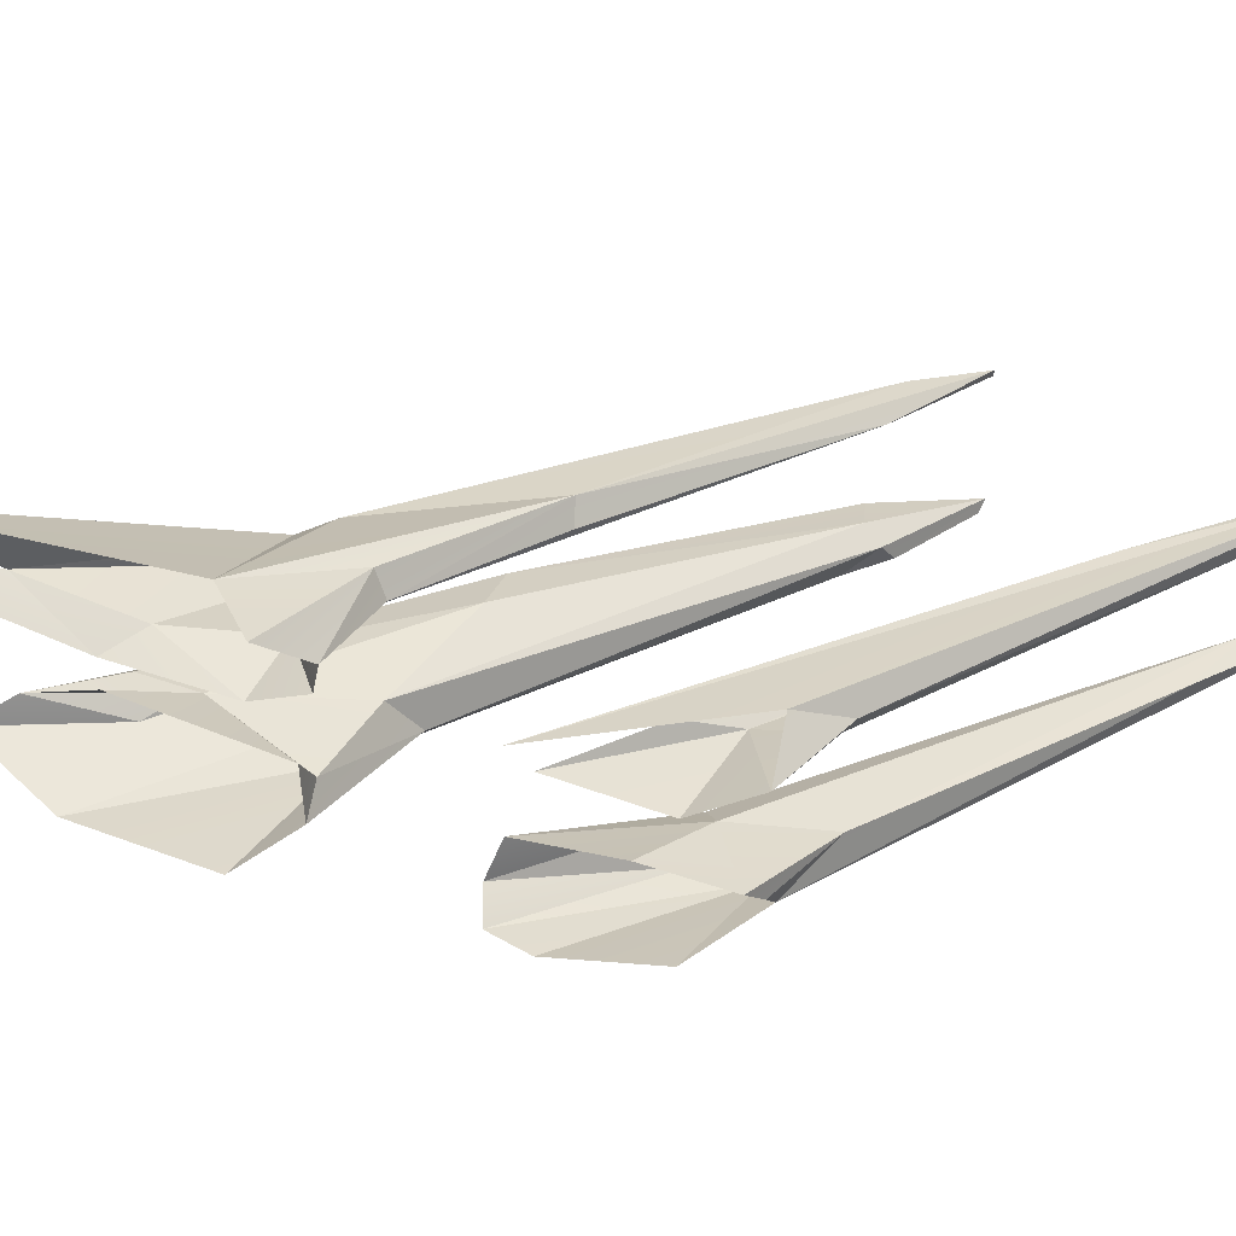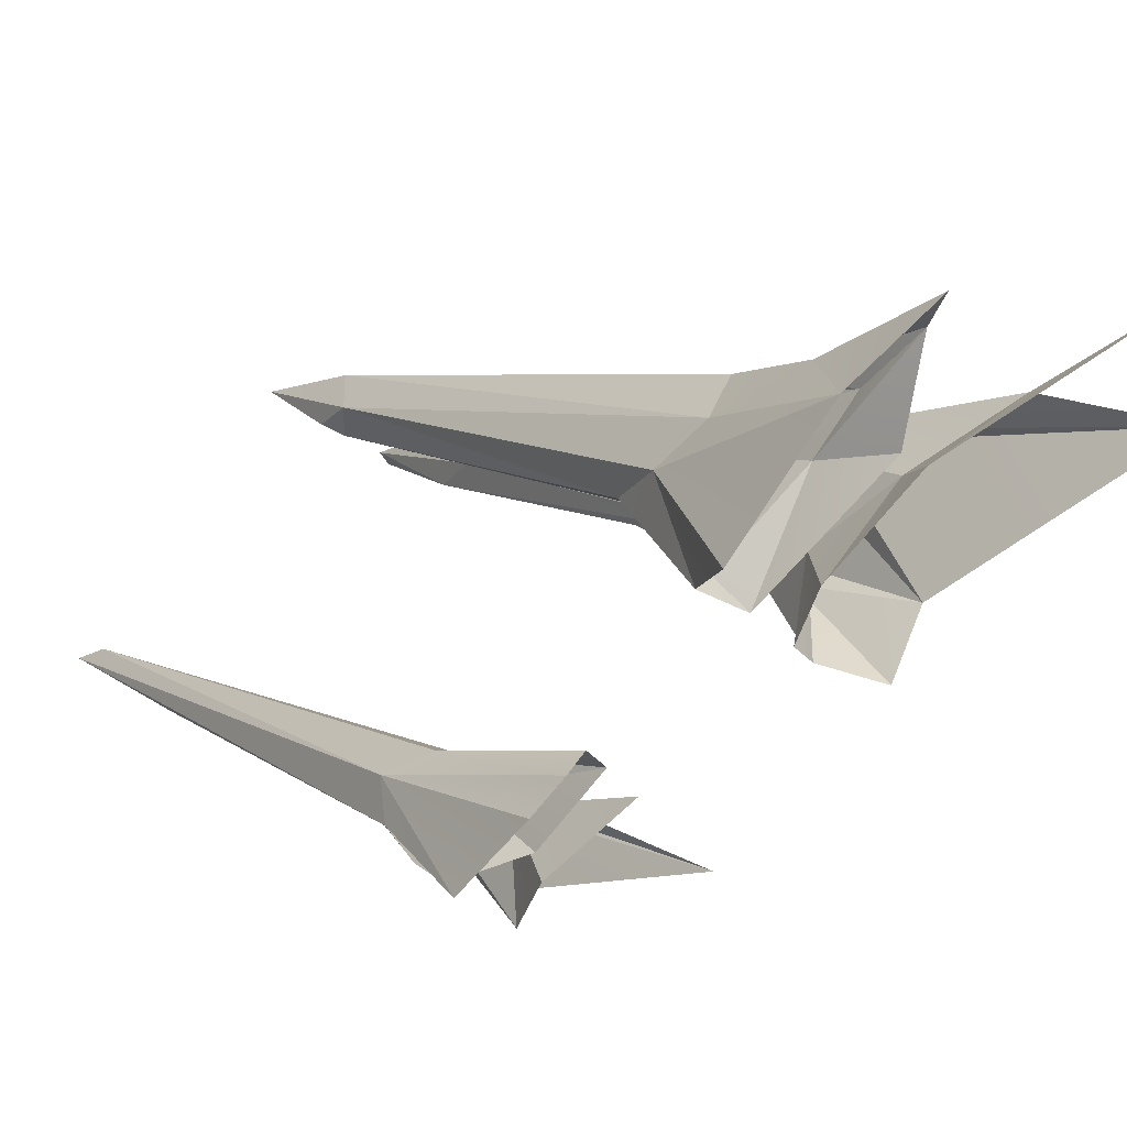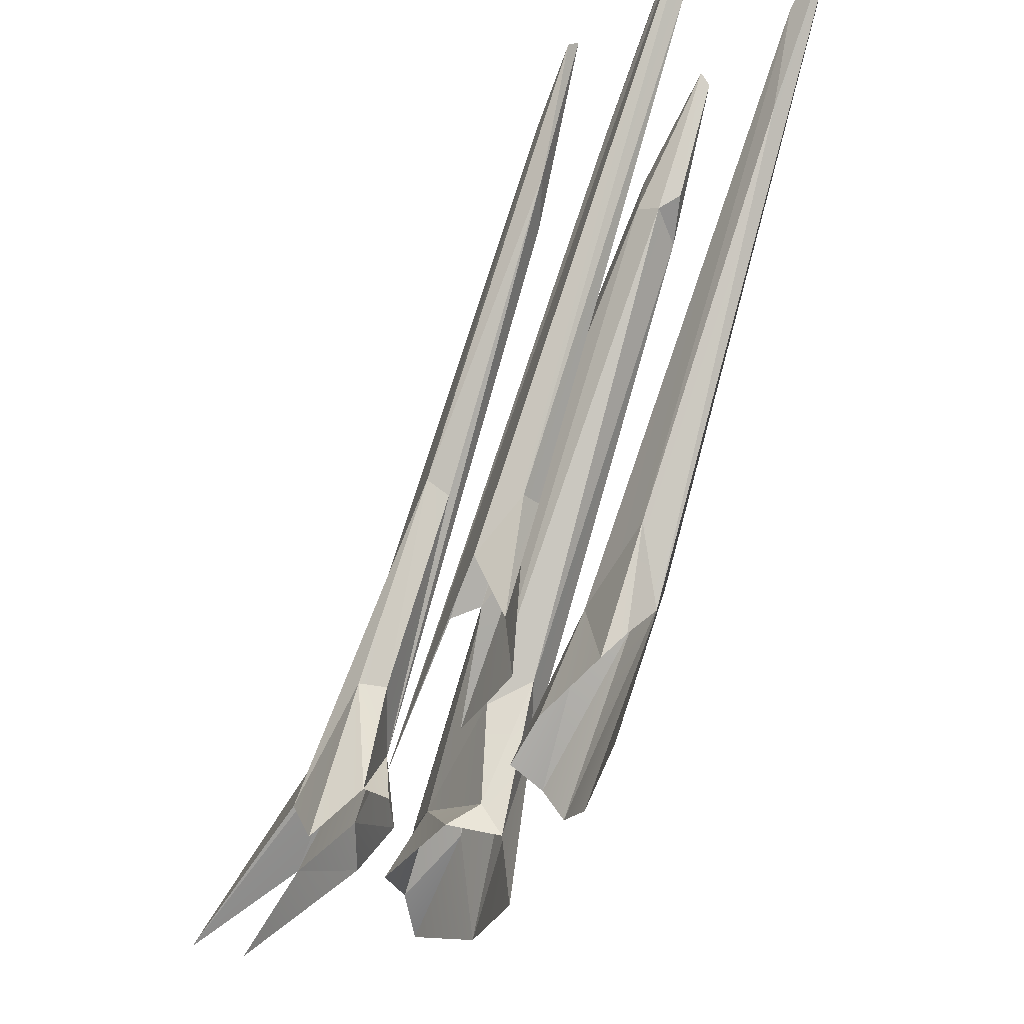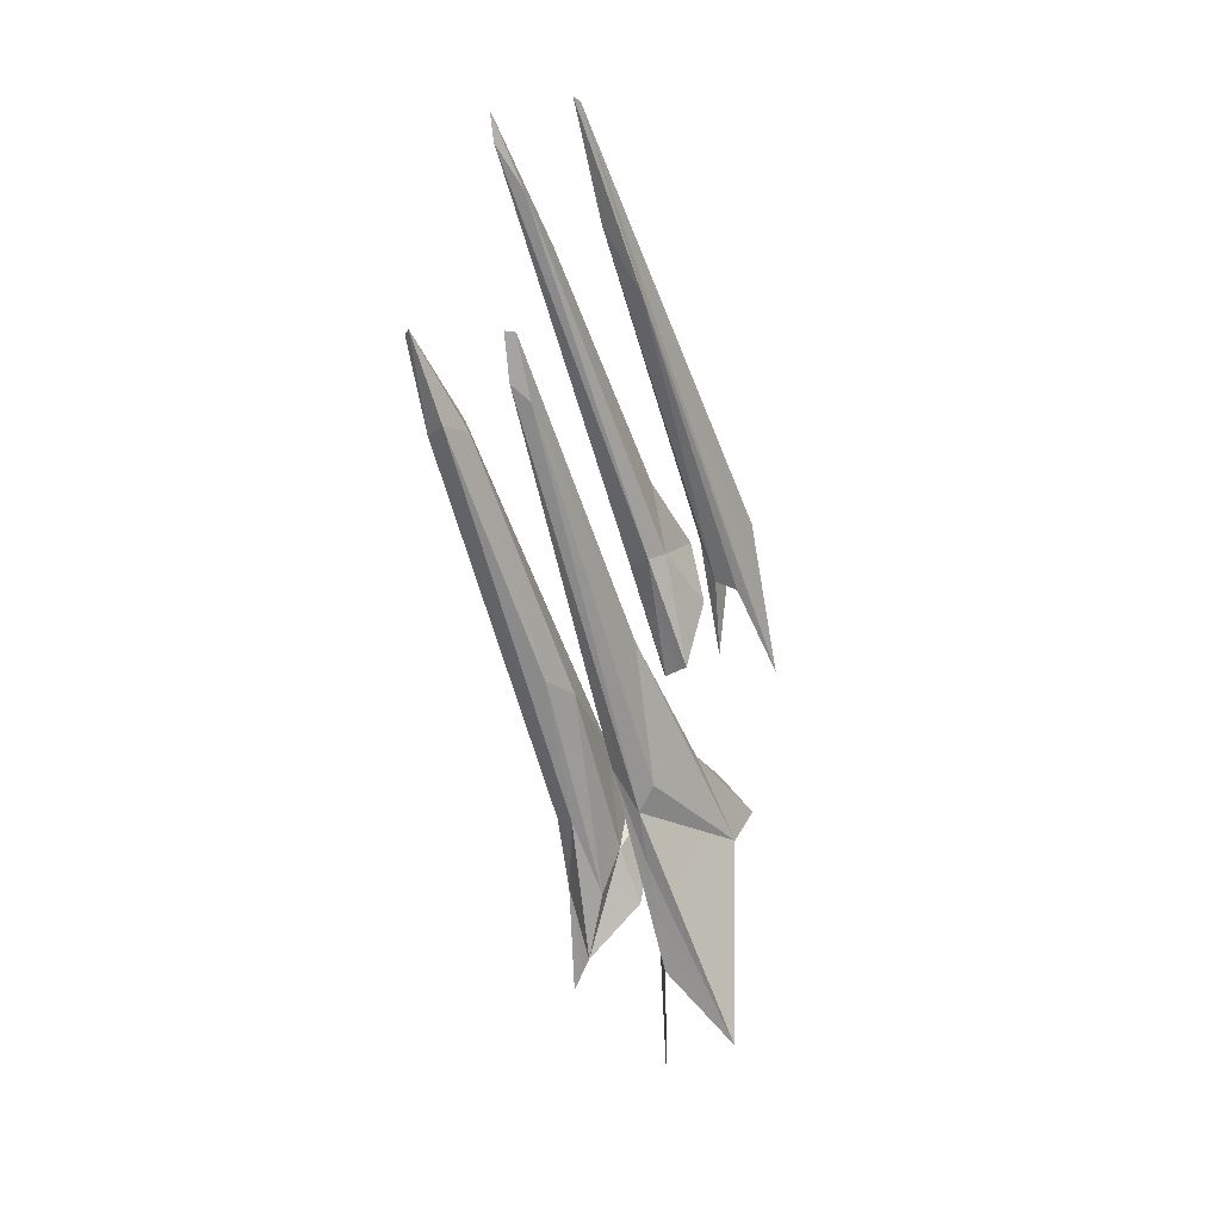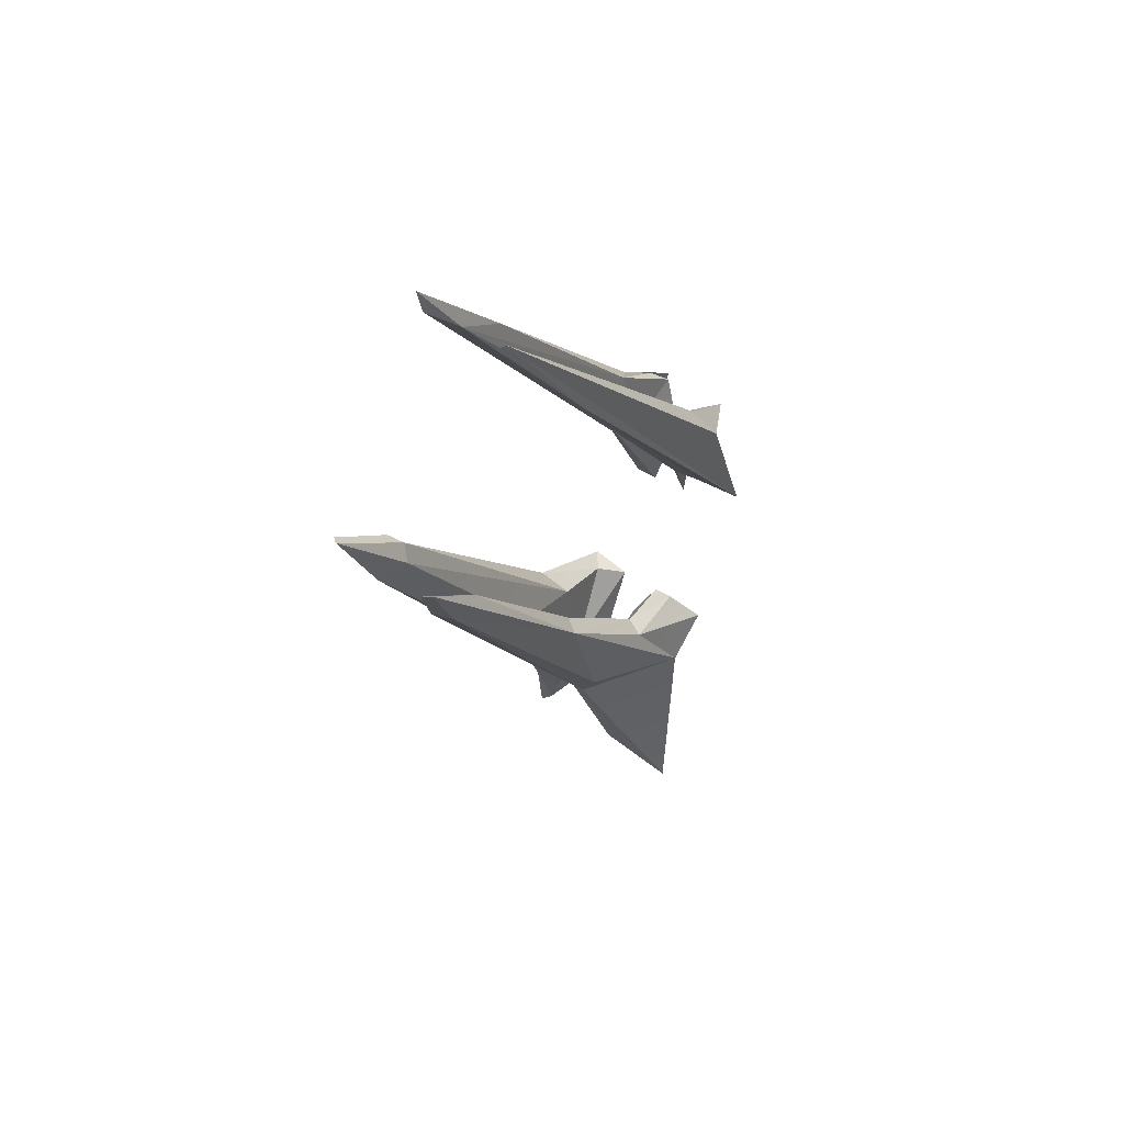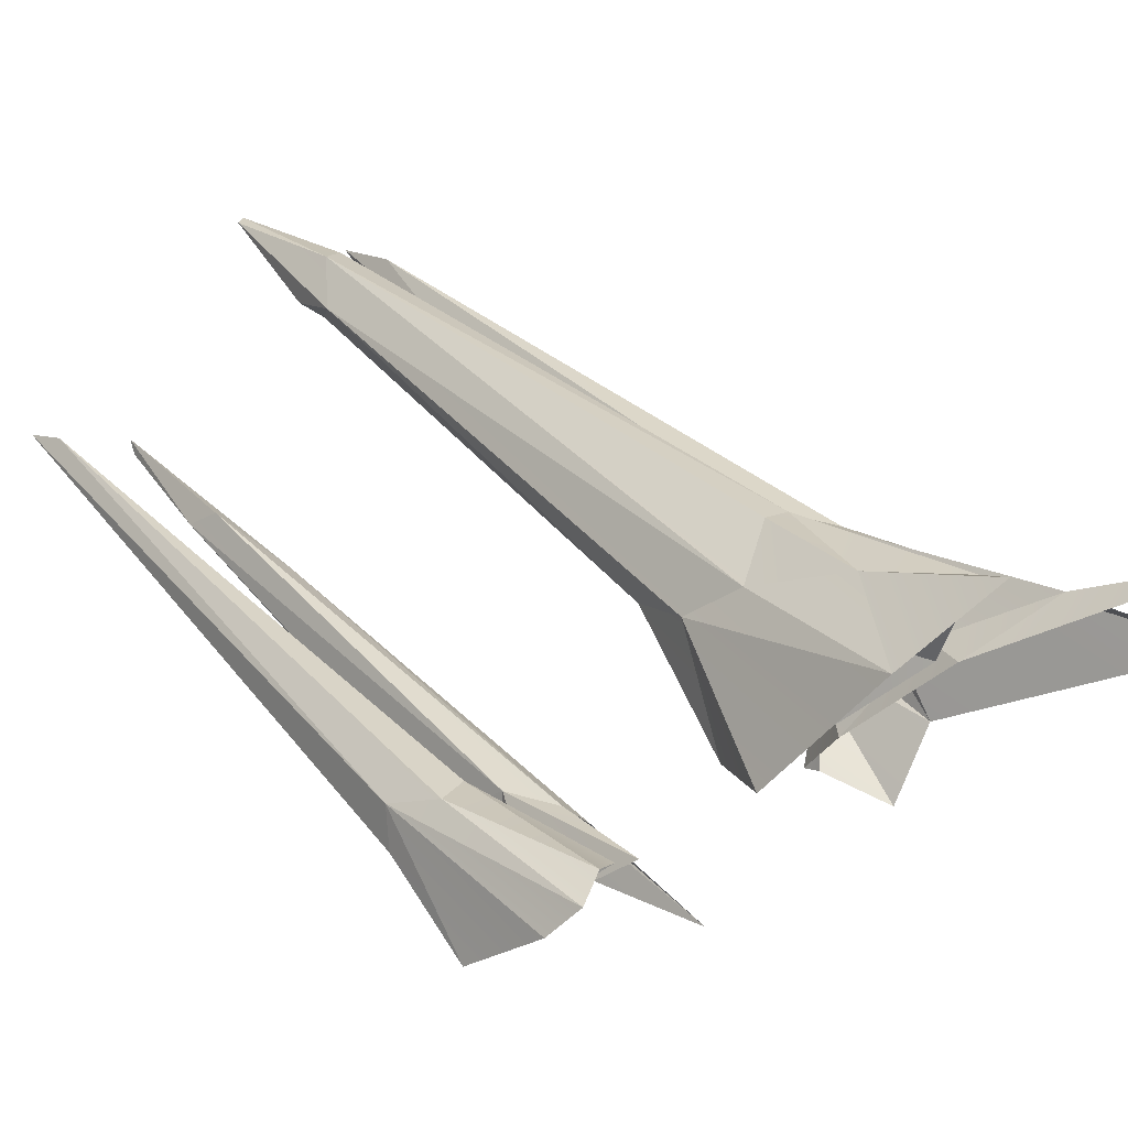
<metadata>
{"format":"obj","ext":"obj","renderer":"f3d","projection":"perspective","resolution":1024,"background":"white","views":[{"elev":-58.0,"azim":86.2,"up":"+Z"},{"elev":-36.4,"azim":-44.2,"up":"+Z"},{"elev":-52.6,"azim":158.3,"up":"+Z"},{"elev":0.4,"azim":30.6,"up":"+Y"},{"elev":52.5,"azim":39.0,"up":"+Y"},{"elev":-7.7,"azim":-50.0,"up":"+Z"}]}
</metadata>
<code>
v -0.02511 1.148 0.5575
v -0.02185 1.183 0.5851
v -0.01465 1.154 0.5743
v -0.01886 1.185 0.5873
v -0.02553 0.9549 0.4751
v -0.03444 0.9779 0.4563
v -0.01777 0.9672 0.4775
v -0.01504 1.239 0.5251
v -0.02071 1.107 0.398
v -0.03057 1.015 0.4336
v -0.02369 1.069 0.4108
v -0.01194 1.12 0.4109
v -0.005304 0.9864 0.4617
v 0.002446 0.9858 0.4622
v -0.0071 1.029 0.4413
v -0.009673 1.007 0.4691
v -0.01565 1.033 0.4491
v -0.008213 1.072 0.4212
v 0.016 1.182 0.5848
v 0.01901 1.161 0.5738
v 0.03476 0.939 0.4642
v 0.01352 0.9654 0.4768
v 0.01602 0.9246 0.4799
v 0.01602 1.264 0.5436
v 0.0265 1.019 0.4336
v 0.02891 1.011 0.4525
v 0.0134 1.123 0.4108
v 0.007357 0.9966 0.4683
v 0.008717 1.026 0.4648
v 0.003054 1.018 0.4476
v 0.009598 1.032 0.4419
v 0.006866 1.077 0.4227
v -0.01828 1.068 0.4195
v -0.02209 1.031 0.4411
v -0.02471 1.079 0.4041
v -0.00565 1.097 0.4117
v 0.01691 1.033 0.4417
v 0.02304 1.07 0.4072
v 0.004769 1.106 0.4122
v -0.02821 1.037 0.4731
v -0.02495 0.9925 0.4797
v -0.02091 1.02 0.4941
v -0.02779 1.02 0.4784
v -0.01361 1.019 0.4962
v -0.01145 0.9914 0.4787
v -0.008191 1.07 0.5223
v -0.01215 1.045 0.4739
v -0.02203 1.054 0.478
v -0.02422 1.111 0.4366
v -0.02342 1.128 0.4246
v -0.01364 1.113 0.4414
v -0.0189 1.253 0.5381
v -0.01037 1.115 0.4336
v -0.01676 1.125 0.4164
v -0.01423 1.142 0.4378
v 0.01414 1.024 0.4965
v 0.02284 1.042 0.4707
v 0.02023 1.084 0.5098
v 0.01943 1.033 0.4957
v 0.01596 1.045 0.4688
v 0.014 1.084 0.5057
v 0.005893 1.039 0.5011
v 0.01353 1.005 0.4893
v 0.007983 1.12 0.4404
v 0.01103 1.139 0.4365
v 0.01227 1.105 0.4362
v 0.01914 1.102 0.4321
v 0.01876 1.203 0.5024
v 0.02249 1.126 0.4265
v 0.0159 1.141 0.4345
v -0.02253 1.152 0.5715
v -0.01697 1.157 0.558
v -0.00626 1.065 0.5062
v -0.01275 1.153 0.5617
v -0.02174 1.161 0.5613
v -0.02679 1.126 0.436
v -0.01913 1.264 0.5403
v -0.01642 1.223 0.5043
v 0.01887 1.182 0.5822
v 0.01563 1.155 0.5585
v 0.01107 1.141 0.5551
v 0.01475 1.166 0.5796
v 0.01242 1.236 0.5169
v 0.01229 1.226 0.519
v 0.01644 1.262 0.5394
f 4 2 71
f 2 4 75
f 52 8 77
f 16 7 13
f 16 15 17
f 79 19 82
f 30 29 31
f 17 15 34
f 37 31 29
f 43 40 6
f 43 6 41
f 42 43 41
f 41 6 5
f 41 5 7
f 44 41 7
f 45 16 73
f 73 46 45
f 17 48 47
f 48 40 1
f 48 72 47
f 76 50 9
f 76 9 35
f 49 11 33
f 33 51 49
f 51 52 49
f 53 36 12
f 53 12 55
f 53 8 51
f 55 50 78
f 58 59 26
f 57 58 26
f 57 37 60
f 60 29 61
f 60 58 57
f 62 28 22
f 62 29 28
f 29 62 81
f 22 63 62
f 63 56 62
f 64 39 32
f 64 84 83
f 65 64 83
f 64 66 84
f 69 85 38
f 69 27 70
f 70 27 65
f 70 85 69
f 71 2 1
f 43 1 40
f 71 42 44
f 44 46 3
f 74 47 72
f 74 72 4
f 76 52 77
f 8 55 78
f 78 50 77
f 58 61 80
f 62 82 81
f 81 82 19
f 80 61 29
f 82 56 20
f 68 84 66
f 85 24 68
f 70 83 85
f 75 4 72
f 6 40 10
f 16 13 15
f 19 79 80
f 20 79 82
f 83 24 85
f 30 28 29
f 30 14 28
f 22 14 23
f 34 40 48
f 44 42 41
f 44 7 45
f 45 46 44
f 45 7 16
f 47 16 17
f 73 16 47
f 48 17 34
f 11 76 35
f 76 11 49
f 51 33 18
f 51 18 53
f 53 18 36
f 53 55 8
f 55 12 54
f 55 54 50
f 56 21 26
f 59 56 26
f 26 25 57
f 57 25 37
f 29 60 37
f 60 61 58
f 22 21 63
f 63 21 56
f 64 27 39
f 64 65 27
f 66 64 32
f 46 74 3
f 67 68 66
f 38 68 67
f 38 85 68
f 43 42 71
f 71 1 43
f 3 4 71
f 3 71 44
f 74 73 47
f 74 4 3
f 58 20 59
f 72 1 75
f 72 48 1
f 75 1 2
f 76 49 52
f 76 77 50
f 52 51 8
f 78 77 8
f 59 20 56
f 58 80 79
f 81 19 80
f 81 80 29
f 82 62 56
f 84 24 83
f 68 24 84
f 70 65 83
f 22 28 14
f 34 10 40
f 46 73 74
f 58 79 20

</code>
